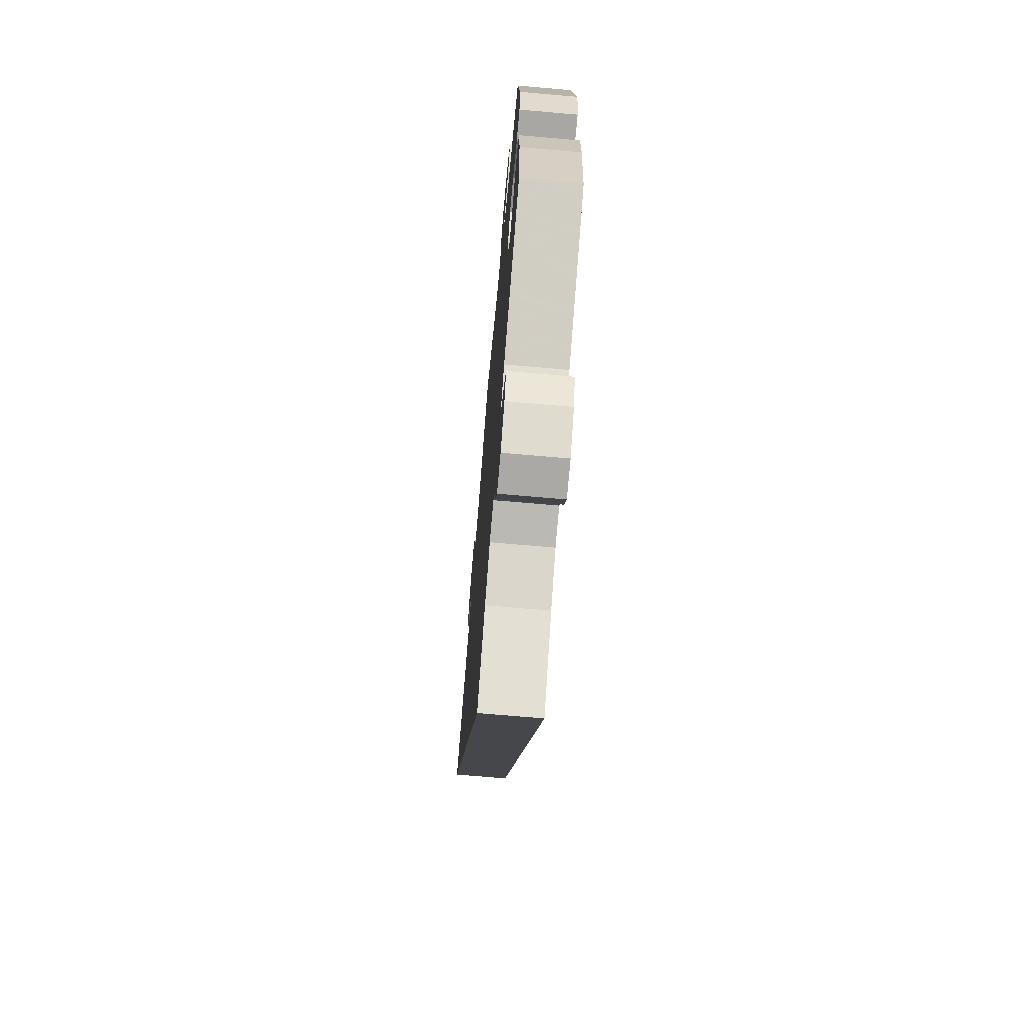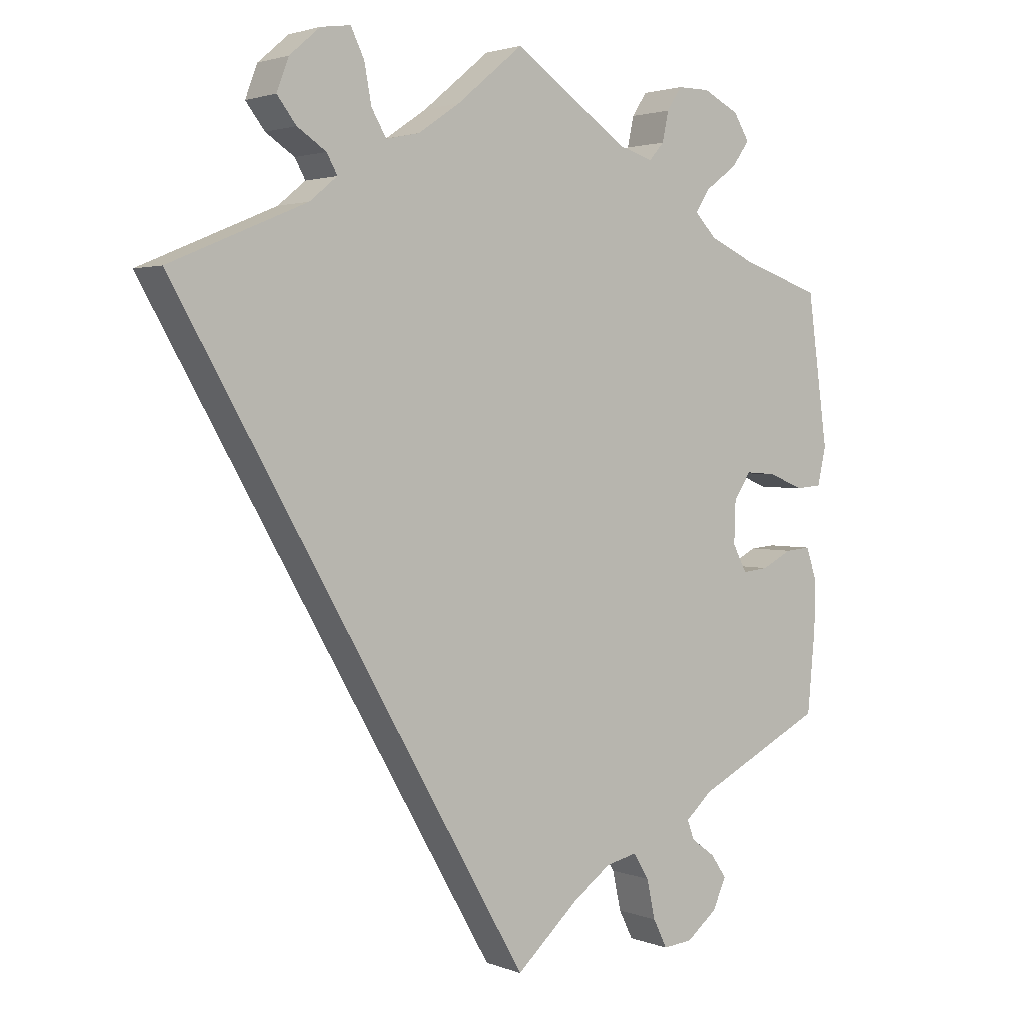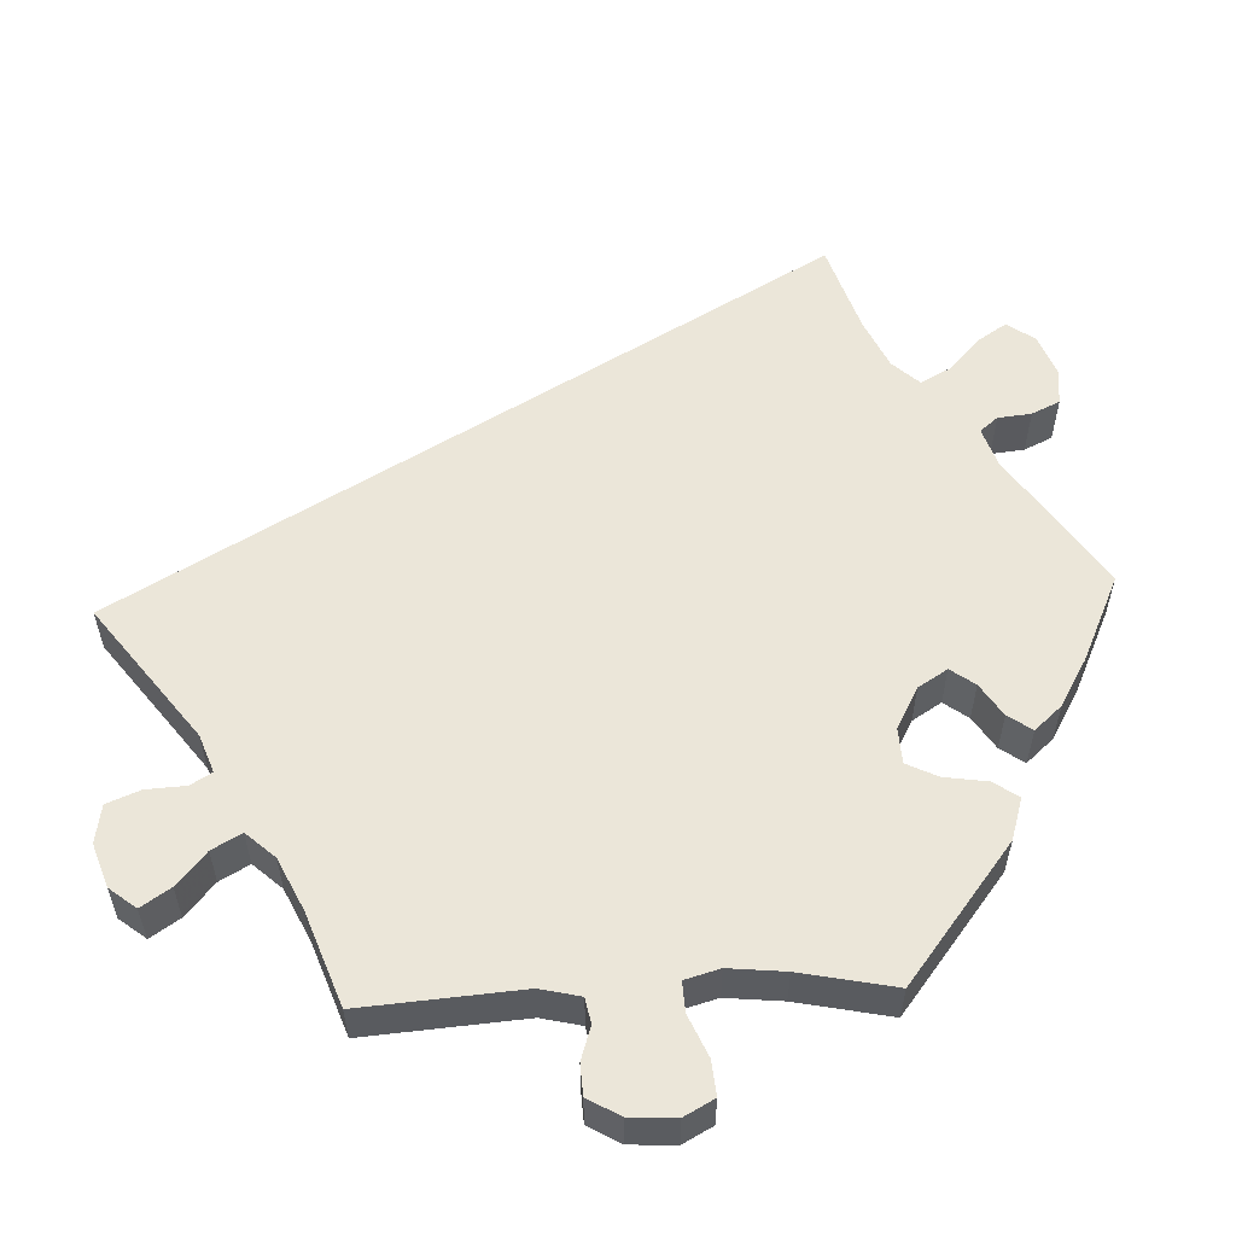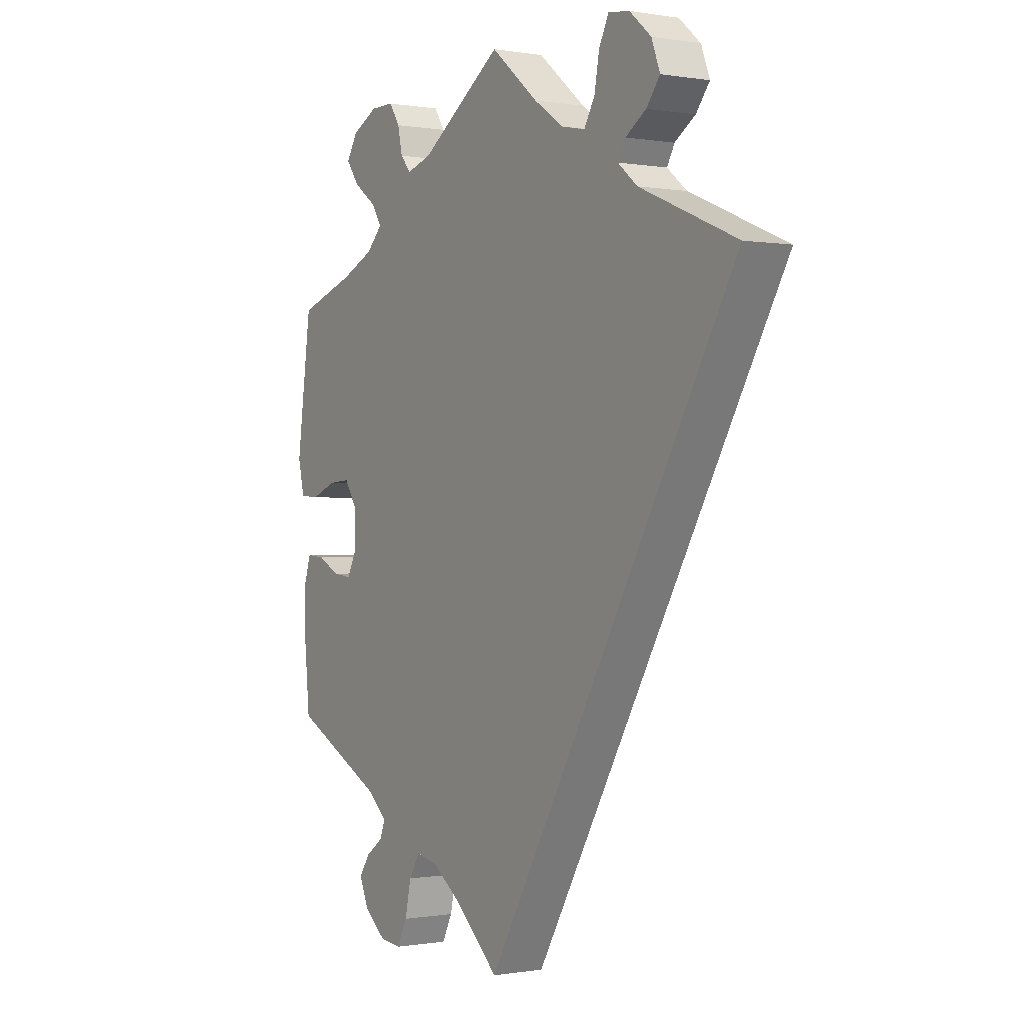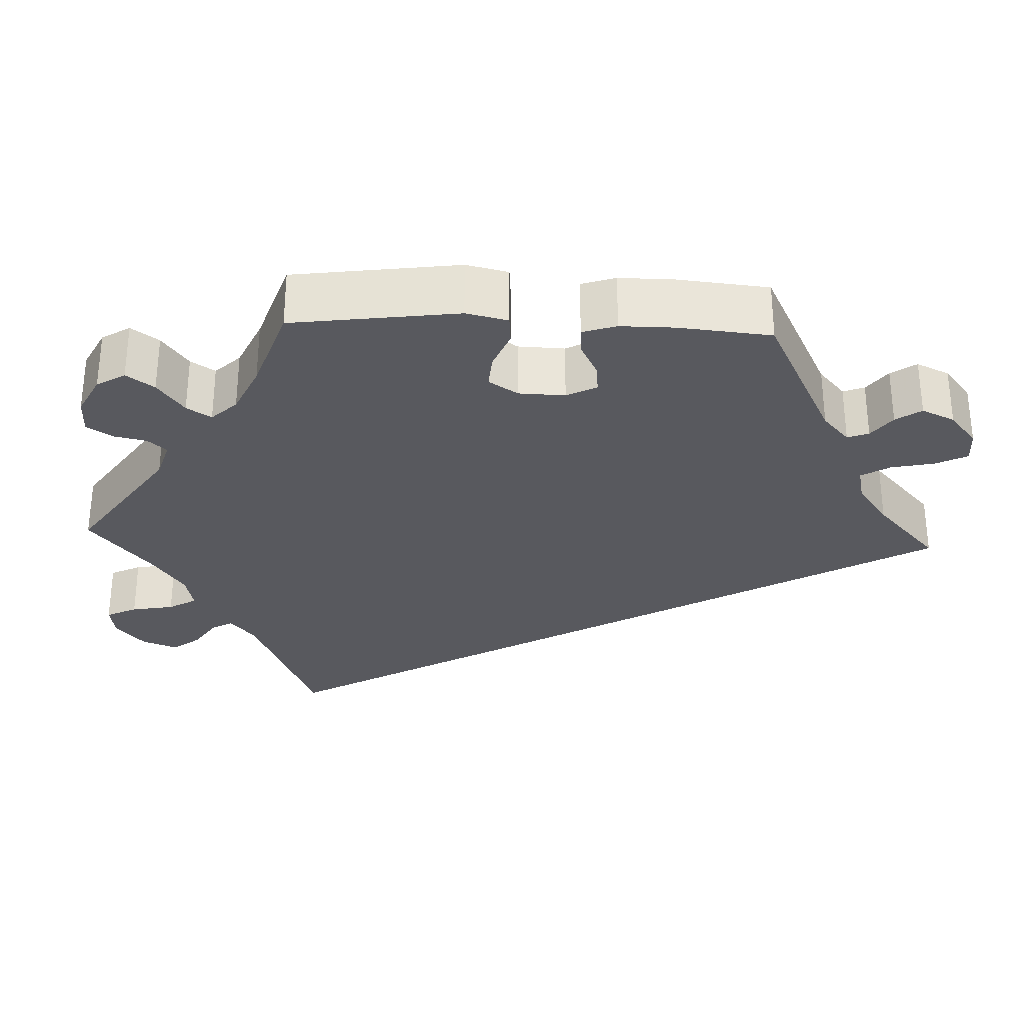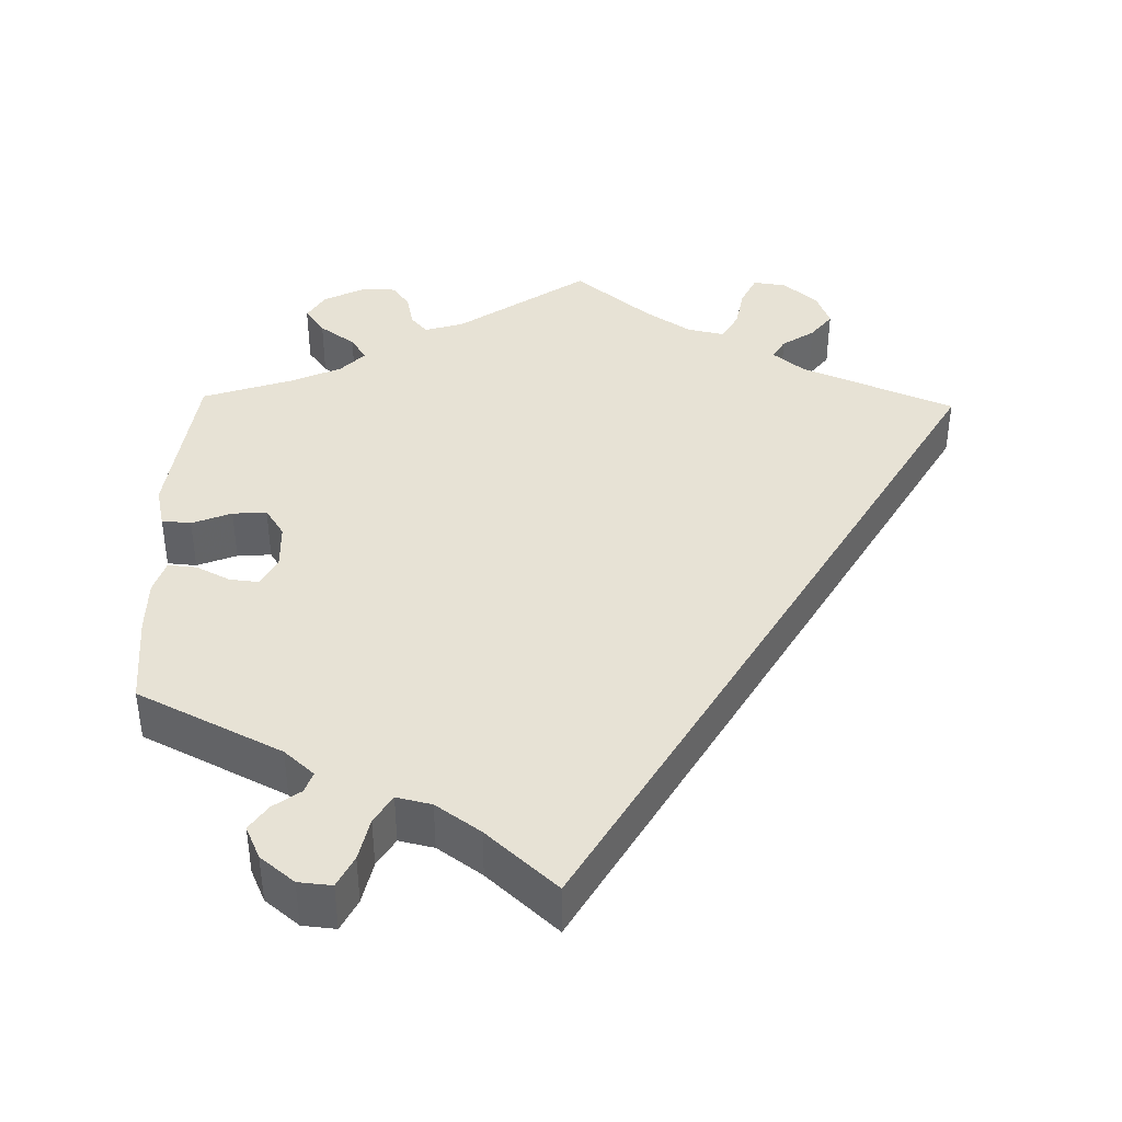
<metadata>
{"format":"obj","ext":"obj","renderer":"f3d","projection":"perspective","resolution":1024,"background":"white","views":[{"elev":-70.0,"azim":85.0,"up":"+Z"},{"elev":2.4,"azim":-37.2,"up":"+Z"},{"elev":56.1,"azim":27.7,"up":"+Y"},{"elev":-0.2,"azim":-122.4,"up":"+Z"},{"elev":-30.3,"azim":87.5,"up":"+Y"},{"elev":40.4,"azim":-178.7,"up":"+Y"}]}
</metadata>
<code>
v 0.529 0.07 0.078
v 0.517 0.07 0.025
v 0.48 0.07 0.022
v 0.43 0.07 0.042
v 0.387 0.07 0.045
v 0.363 0.07 0.008
v 0.361 0.07 -0.051
v 0.381 0.07 -0.089
v 0.418 0.07 -0.085
v 0.461 0.07 -0.063
v 0.497 0.07 -0.06
v 0.511 0.07 -0.103
v 0.511 0.07 -0.172
v 0.5 0.07 -0.289
v 0.318 0.07 -0.38
v 0.28 0.07 -0.414
v 0.29 0.07 -0.441
v 0.324 0.07 -0.466
v 0.346 0.07 -0.498
v 0.327 0.07 -0.54
v 0.284 0.07 -0.575
v 0.242 0.07 -0.579
v 0.222 0.07 -0.539
v 0.21 0.07 -0.484
v 0.188 0.07 -0.448
v 0.144 0.07 -0.458
v 0.088 0.07 -0.498
v 0 0.07 -0.578
v -0.501 0.07 0.289
v -0.308 0.07 0.37
v -0.269 0.07 0.402
v -0.284 0.07 0.429
v -0.325 0.07 0.456
v -0.352 0.07 0.491
v -0.335 0.07 0.536
v -0.292 0.07 0.573
v -0.25 0.07 0.579
v -0.231 0.07 0.54
v -0.221 0.07 0.486
v -0.2 0.07 0.45
v -0.153 0.07 0.46
v -0.094 0.07 0.5
v 0 0.07 0.578
v 0.163 0.07 0.466
v 0.212 0.07 0.451
v 0.233 0.07 0.475
v 0.242 0.07 0.517
v 0.263 0.07 0.549
v 0.309 0.07 0.549
v 0.36 0.07 0.523
v 0.382 0.07 0.487
v 0.357 0.07 0.452
v 0.312 0.07 0.419
v 0.292 0.07 0.388
v 0.323 0.07 0.356
v 0.387 0.07 0.327
v 0.5 0.07 0.289
v 0.529 0 0.078
v 0.517 0 0.025
v 0.48 0 0.022
v 0.43 0 0.042
v 0.387 0 0.045
v 0.363 0 0.008
v 0.361 0 -0.051
v 0.381 0 -0.089
v 0.418 0 -0.085
v 0.461 0 -0.063
v 0.497 0 -0.06
v 0.511 0 -0.103
v 0.511 0 -0.172
v 0.5 0 -0.289
v 0.318 0 -0.38
v 0.28 0 -0.414
v 0.29 0 -0.441
v 0.324 0 -0.466
v 0.346 0 -0.498
v 0.327 0 -0.54
v 0.284 0 -0.575
v 0.242 0 -0.579
v 0.222 0 -0.539
v 0.21 0 -0.484
v 0.188 0 -0.448
v 0.144 0 -0.458
v 0.088 0 -0.498
v 0 0 -0.578
v -0.501 0 0.289
v -0.308 0 0.37
v -0.269 0 0.402
v -0.284 0 0.429
v -0.325 0 0.456
v -0.352 0 0.491
v -0.335 0 0.536
v -0.292 0 0.573
v -0.25 0 0.579
v -0.231 0 0.54
v -0.221 0 0.486
v -0.2 0 0.45
v -0.153 0 0.46
v -0.094 0 0.5
v 0 0 0.578
v 0.163 0 0.466
v 0.212 0 0.451
v 0.233 0 0.475
v 0.242 0 0.517
v 0.263 0 0.549
v 0.309 0 0.549
v 0.36 0 0.523
v 0.382 0 0.487
v 0.357 0 0.452
v 0.312 0 0.419
v 0.292 0 0.388
v 0.323 0 0.356
v 0.387 0 0.327
v 0.5 0 0.289
f 56 57 1 2
f 55 56 2 3
f 54 55 3 4
f 50 51 52 53
f 50 53 54
f 49 50 54
f 46 47 48 49
f 45 46 49 54
f 44 45 54 4
f 42 43 44 4
f 36 37 38 39
f 36 39 40
f 35 36 40
f 32 33 34 35
f 31 32 35 40
f 30 31 40 41
f 27 28 29 30
f 26 27 30 41
f 21 22 23 24
f 21 24 25
f 20 21 25
f 17 18 19 20
f 17 20 25
f 16 17 25
f 15 16 25 26
f 9 10 11 12
f 8 9 12 13
f 41 42 4 5
f 8 13 14 15
f 7 8 15 26
f 6 7 26 41
f 5 6 41
f 59 58 114 113
f 60 59 113 112
f 61 60 112 111
f 110 109 108 107
f 111 110 107
f 111 107 106
f 106 105 104 103
f 111 106 103 102
f 61 111 102 101
f 61 101 100 99
f 96 95 94 93
f 97 96 93
f 97 93 92
f 92 91 90 89
f 97 92 89 88
f 98 97 88 87
f 87 86 85 84
f 98 87 84 83
f 81 80 79 78
f 82 81 78
f 82 78 77
f 77 76 75 74
f 82 77 74
f 82 74 73
f 83 82 73 72
f 69 68 67 66
f 70 69 66 65
f 62 61 99 98
f 72 71 70 65
f 83 72 65 64
f 98 83 64 63
f 98 63 62
f 1 58 59 2
f 2 59 60 3
f 3 60 61 4
f 4 61 62 5
f 5 62 63 6
f 6 63 64 7
f 7 64 65 8
f 8 65 66 9
f 9 66 67 10
f 10 67 68 11
f 11 68 69 12
f 12 69 70 13
f 13 70 71 14
f 14 71 72 15
f 15 72 73 16
f 16 73 74 17
f 17 74 75 18
f 18 75 76 19
f 19 76 77 20
f 20 77 78 21
f 21 78 79 22
f 22 79 80 23
f 23 80 81 24
f 24 81 82 25
f 25 82 83 26
f 26 83 84 27
f 27 84 85 28
f 28 85 86 29
f 29 86 87 30
f 30 87 88 31
f 31 88 89 32
f 32 89 90 33
f 33 90 91 34
f 34 91 92 35
f 35 92 93 36
f 36 93 94 37
f 37 94 95 38
f 38 95 96 39
f 39 96 97 40
f 40 97 98 41
f 41 98 99 42
f 42 99 100 43
f 43 100 101 44
f 44 101 102 45
f 45 102 103 46
f 46 103 104 47
f 47 104 105 48
f 48 105 106 49
f 49 106 107 50
f 50 107 108 51
f 51 108 109 52
f 52 109 110 53
f 53 110 111 54
f 54 111 112 55
f 55 112 113 56
f 56 113 114 57
f 57 114 58 1

</code>
